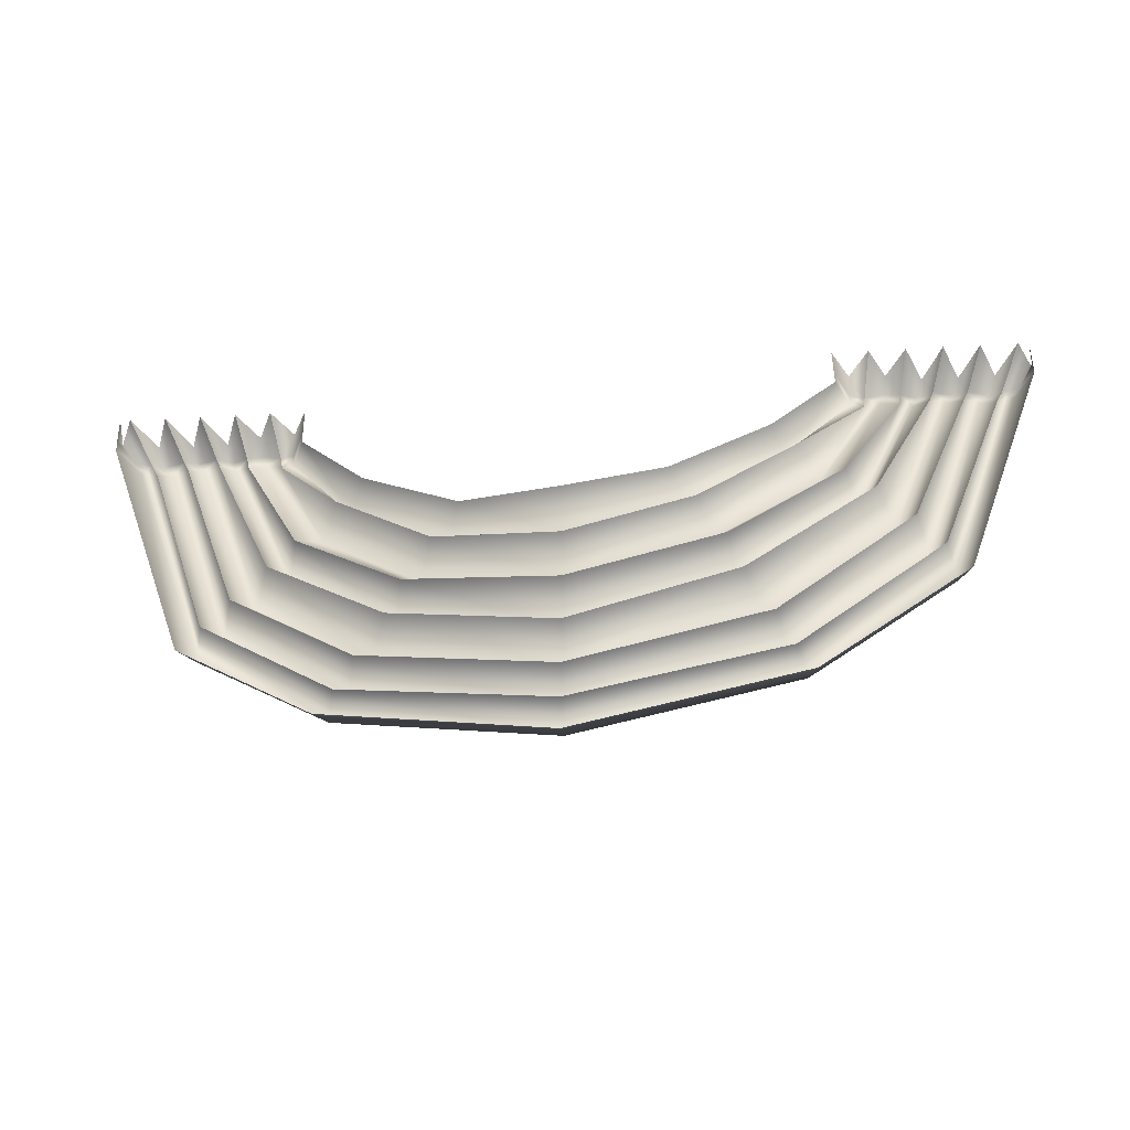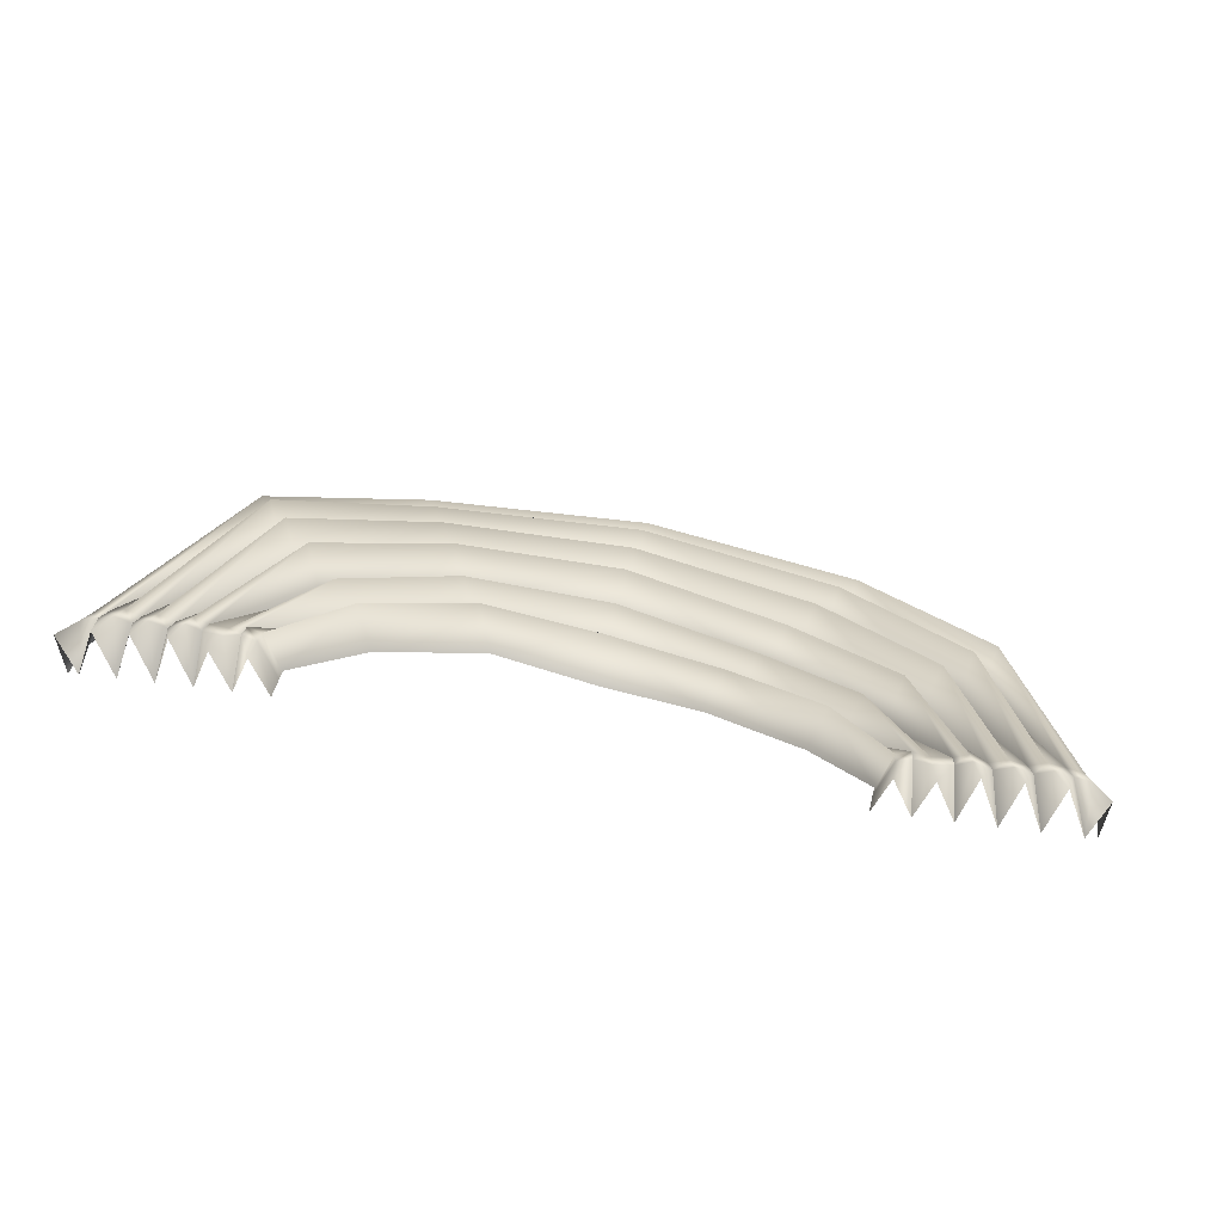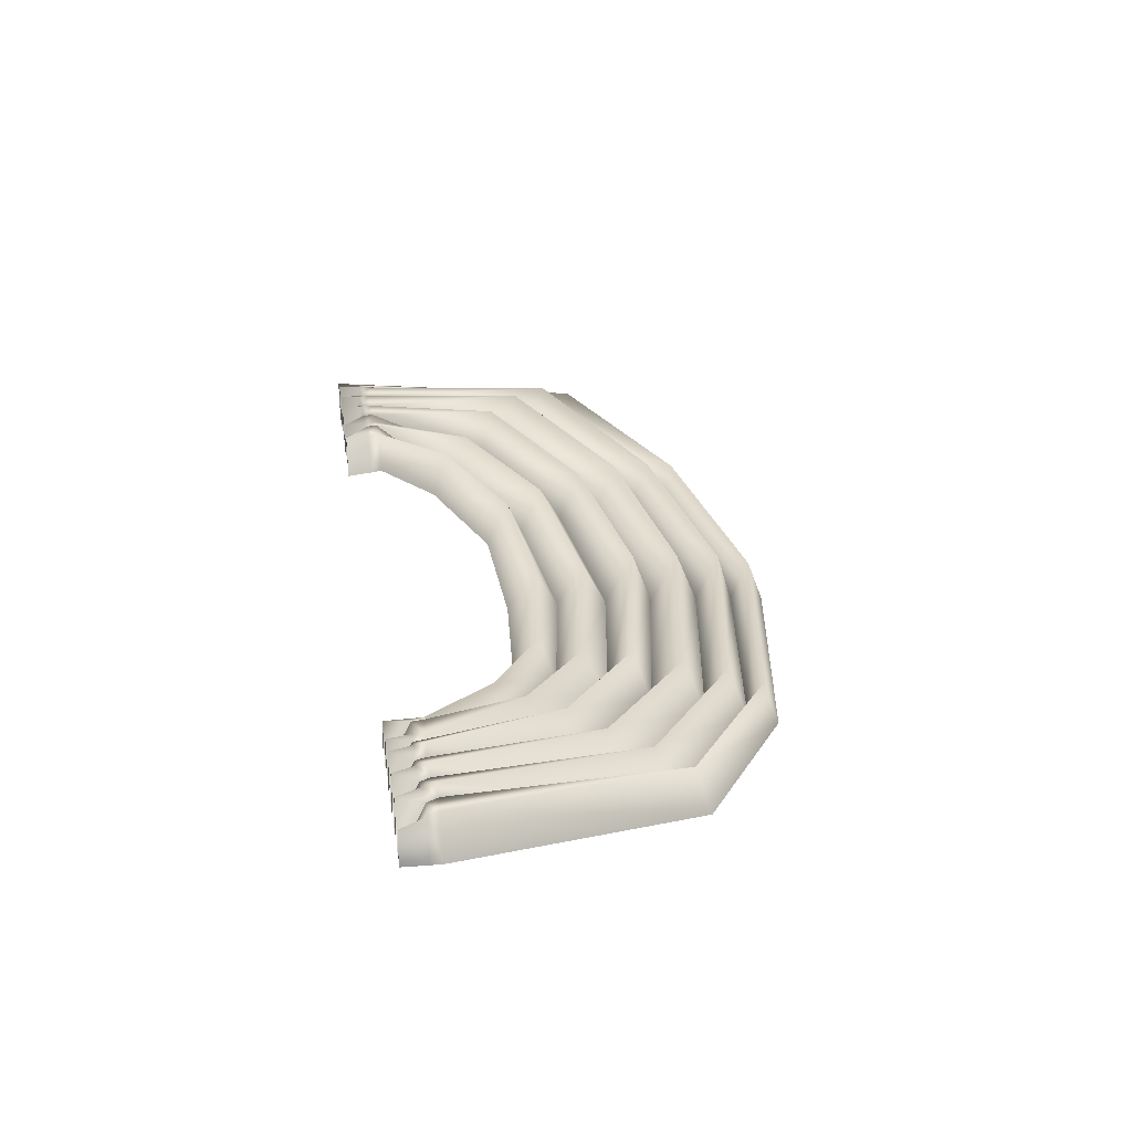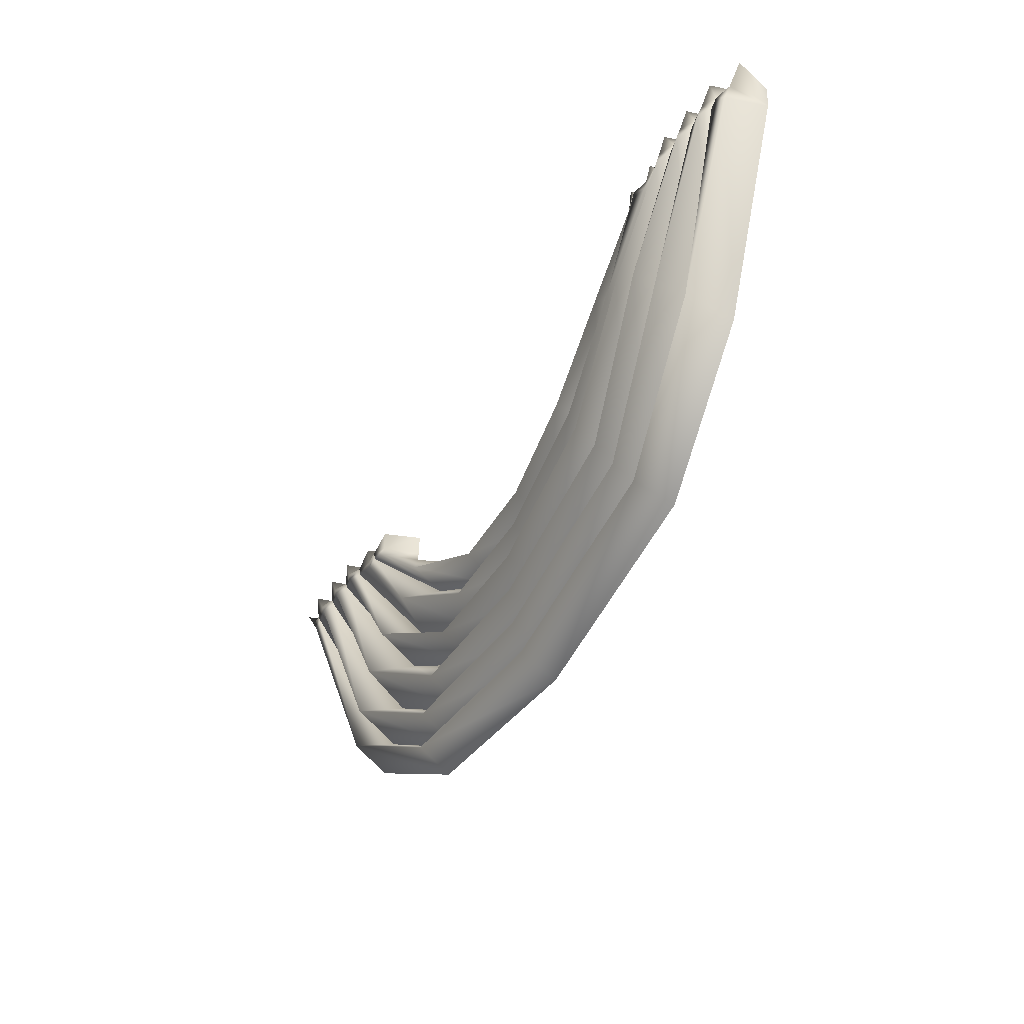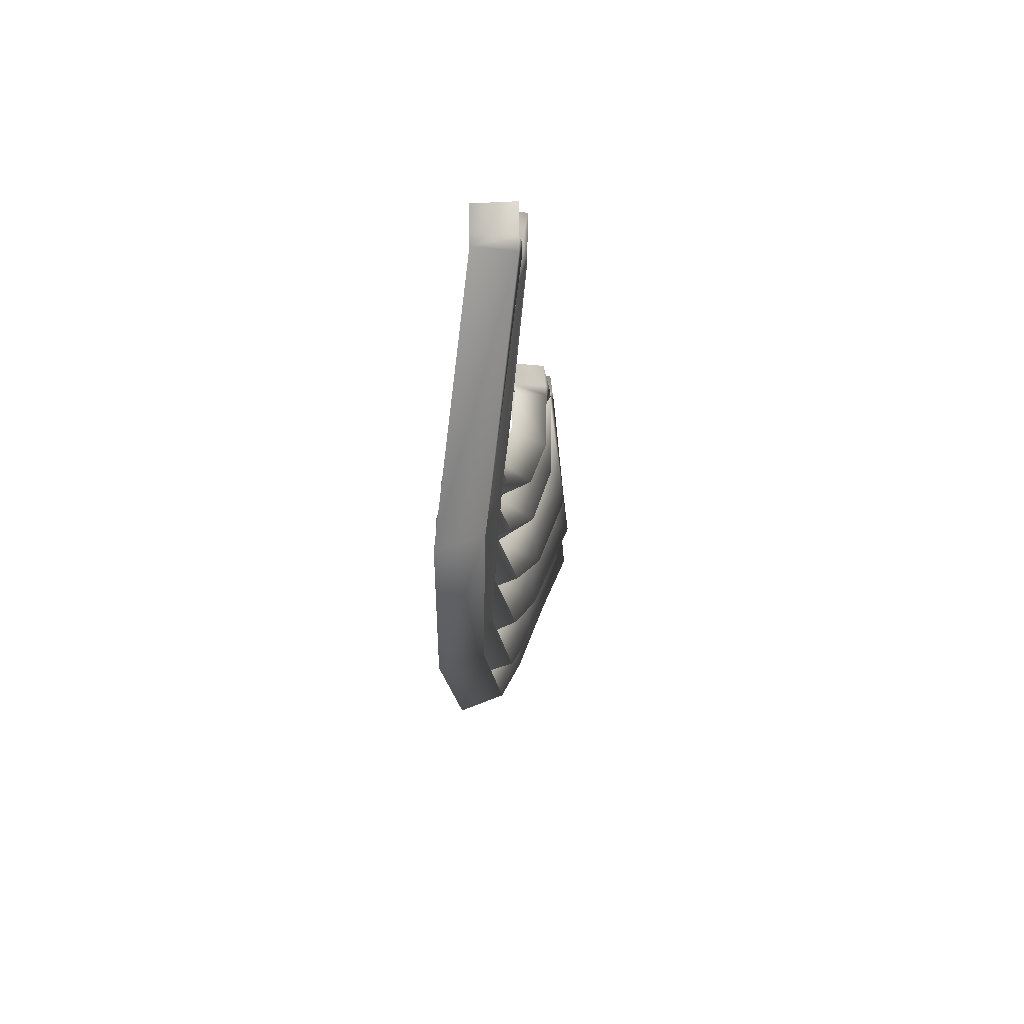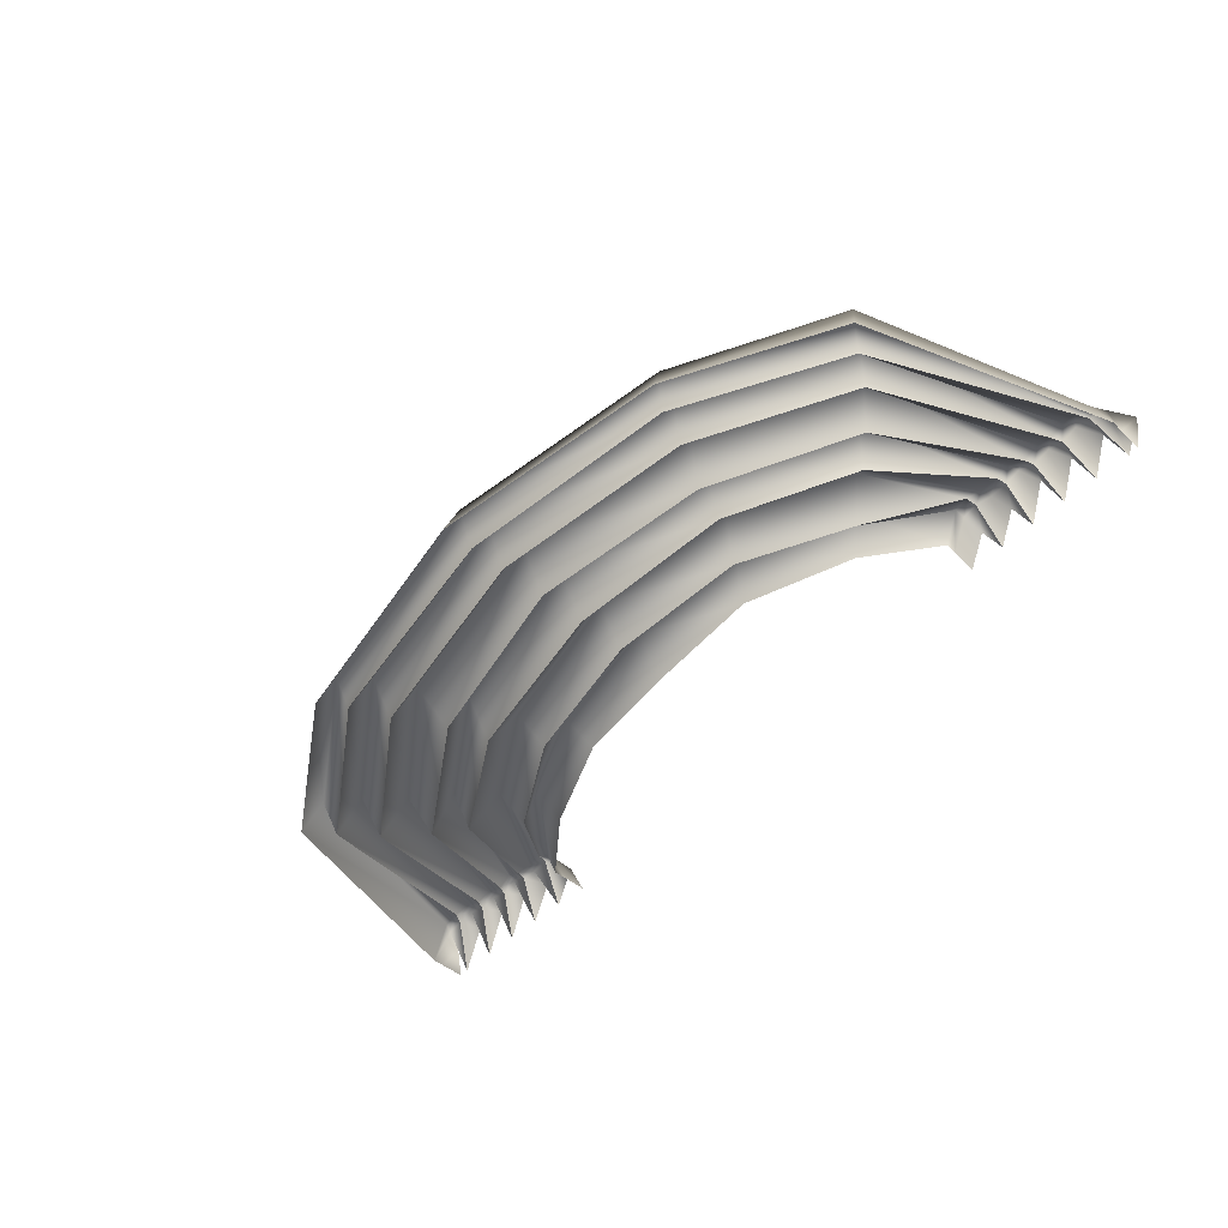
<metadata>
{"format":"obj","ext":"obj","renderer":"f3d","projection":"perspective","resolution":1024,"background":"white","views":[{"elev":-34.0,"azim":-175.3,"up":"+Y"},{"elev":31.9,"azim":-168.7,"up":"+Z"},{"elev":24.9,"azim":-98.8,"up":"+Z"},{"elev":-45.9,"azim":56.0,"up":"+Y"},{"elev":-5.9,"azim":-91.1,"up":"+Y"},{"elev":-49.3,"azim":46.5,"up":"+Z"}]}
</metadata>
<code>
v 130.1 -1e-06 4.181
v 132.5 -2e-06 9.225
v 134.8 -2e-06 4.23
v 137.2 -4e-06 9.568
v 139.6 -4e-06 4.26
v 141.9 -4e-06 10.7
v 144.3 -4e-06 4.265
v 146.7 -4e-06 10.7
v 149 -4e-06 4.243
v 151.4 -4e-06 10.56
v 153.8 -6e-06 4.199
v 156.1 -6e-06 9.482
v 155.1 -6e-06 4.181
v 121.7 -11.78 3.956
v 123.8 -13.89 9.259
v 125.1 -15.05 4.335
v 127.6 -17.28 10.25
v 130.4 -19.79 5.839
v 132.1 -21.46 12.4
v 133.9 -23.06 6.678
v 136.4 -25.53 13.17
v 138.2 -28.06 6.409
v 139.9 -30.38 12.73
v 141.3 -32.7 5.199
v 142.7 -34.54 10.68
v 143.9 -36.41 4.554
v 95.44 -19.11 -2.336
v 95.44 -22.75 2.925
v 95.44 -25.88 -2.132
v 95.44 -29.35 3.345
v 95.44 -32.4 -2.167
v 95.44 -36.12 4.326
v 95.44 -38.68 -2.404
v 95.44 -42.11 4.046
v 95.44 -44.87 -2.589
v 95.44 -47.75 3.563
v 95.44 -49.72 -2.895
v 95.44 -52.05 2.216
v 95.44 -54.09 -3.197
v 108.8 -18.03 1.443
v 110.7 -21.05 6.583
v 112.1 -23.19 1.594
v 114 -26.15 7.032
v 115.7 -29.29 1.701
v 116.5 -32.12 7.973
v 117.4 -34.45 1.224
v 119.7 -37.97 7.45
v 120.8 -40.7 0.6013
v 122 -43.13 6.665
v 122.9 -45.65 0.06896
v 124.1 -47.2 5.282
v 125.1 -49.01 -0.1037
v 130.3 -4.792 4.676
v 132.4 -4.716 9.727
v 134.1 -4.617 10.42
v 136.2 -4.478 10.07
v 138.6 -4.304 10.44
v 140.5 -4.316 11.19
v 142.5 -4.102 10.43
v 144.8 -4.047 11.17
v 146.9 -4.346 10.45
v 149 -4.488 11.09
v 151 -4.857 10.46
v 153.2 -4.722 10.02
v 155.2 -4.741 4.667
v 130.2 -3.292 4.486
v 132.4 -3.24 9.536
v 134.3 -3.172 10.23
v 136.5 -3.076 9.884
v 138.9 -2.957 10.26
v 140.9 -2.965 11.01
v 143.1 -2.818 10.26
v 145.4 -2.78 11
v 147.5 -2.986 10.26
v 149.7 -3.083 10.89
v 151.9 -3.337 10.24
v 154.1 -3.244 9.804
v 155.2 -3.257 4.482
v 67.03 -13.89 2.075
v 69.18 -11.78 -3.031
v 60.6 -4.792 -2.147
v 58.52 -4.716 2.878
v 65.8 -15.05 -3.337
v 56.81 -4.617 3.557
v 63.32 -17.28 2.001
v 54.63 -4.478 3.183
v 60.5 -19.79 -4
v 52.25 -4.304 3.557
v 58.82 -21.46 2.506
v 50.41 -4.316 4.3
v 56.94 -23.06 -4.559
v 48.33 -4.102 3.557
v 54.51 -25.53 1.857
v 46.04 -4.047 4.316
v 52.67 -28.06 -5.386
v 44.01 -4.346 3.557
v 50.93 -30.38 1.077
v 41.89 -4.488 4.208
v 49.58 -32.7 -5.907
v 39.83 -4.857 3.557
v 48.15 -34.54 -0.33
v 37.72 -4.722 3.171
v 46.94 -36.41 -6.062
v 35.63 -4.741 -2.147
v 82.11 -18.03 -3.689
v 80.21 -21.05 0.8057
v 78.76 -23.19 -4.593
v 76.88 -26.15 0.3595
v 75.17 -29.29 -5.253
v 74.37 -32.12 1.156
v 73.51 -34.45 -5.368
v 71.22 -37.97 0.9881
v 70.07 -40.7 -5.591
v 68.87 -43.13 0.7094
v 68 -45.65 -5.722
v 66.77 -47.2 -0.4367
v 65.79 -49.01 -5.78
v 60.65 -3.292 -2.147
v 58.48 -3.24 2.878
v 56.57 -3.172 3.557
v 54.33 -3.076 3.183
v 51.96 -2.957 3.557
v 49.95 -2.965 4.3
v 47.78 -2.818 3.557
v 45.47 -2.78 4.316
v 43.33 -2.986 3.557
v 41.14 -3.083 4.208
v 38.98 -3.337 3.557
v 36.79 -3.244 3.171
v 35.68 -3.257 -2.147
v 60.76 5e-06 -2.147
v 58.4 5e-06 2.878
v 56.03 5e-06 -2.147
v 53.67 8e-06 3.183
v 51.3 7e-06 -2.147
v 48.94 7e-06 4.3
v 46.57 7e-06 -2.147
v 44.21 8e-06 4.316
v 41.85 7e-06 -2.147
v 39.48 8e-06 4.208
v 37.12 9e-06 -2.147
v 34.75 9e-06 3.171
v 35.77 9e-06 -2.147
f 15 54 53 14
f 16 55 54 15
f 17 56 55 16
f 18 57 56 17
f 19 58 57 18
f 20 59 58 19
f 21 60 59 20
f 22 61 60 21
f 23 62 61 22
f 24 63 62 23
f 25 64 63 24
f 26 65 64 25
f 28 41 40 27
f 29 42 41 28
f 30 43 42 29
f 31 44 43 30
f 32 45 44 31
f 33 46 45 32
f 34 47 46 33
f 35 48 47 34
f 36 49 48 35
f 37 50 49 36
f 38 51 50 37
f 39 52 51 38
f 41 15 14 40
f 42 16 15 41
f 43 17 16 42
f 44 18 17 43
f 45 19 18 44
f 46 20 19 45
f 47 21 20 46
f 48 22 21 47
f 49 23 22 48
f 50 24 23 49
f 51 25 24 50
f 52 26 25 51
f 54 67 66 53
f 55 68 67 54
f 56 69 68 55
f 57 70 69 56
f 58 71 70 57
f 59 72 71 58
f 60 73 72 59
f 61 74 73 60
f 62 75 74 61
f 63 76 75 62
f 64 77 76 63
f 65 78 77 64
f 67 2 1 66
f 68 3 2 67
f 69 4 3 68
f 70 5 4 69
f 71 6 5 70
f 72 7 6 71
f 73 8 7 72
f 74 9 8 73
f 75 10 9 74
f 76 11 10 75
f 77 12 11 76
f 78 13 12 77
f 79 80 81 82
f 83 79 82 84
f 85 83 84 86
f 87 85 86 88
f 89 87 88 90
f 91 89 90 92
f 93 91 92 94
f 95 93 94 96
f 97 95 96 98
f 99 97 98 100
f 101 99 100 102
f 103 101 102 104
f 28 27 105 106
f 29 28 106 107
f 30 29 107 108
f 31 30 108 109
f 32 31 109 110
f 33 32 110 111
f 34 33 111 112
f 35 34 112 113
f 36 35 113 114
f 37 36 114 115
f 38 37 115 116
f 39 38 116 117
f 106 105 80 79
f 107 106 79 83
f 108 107 83 85
f 109 108 85 87
f 110 109 87 89
f 111 110 89 91
f 112 111 91 93
f 113 112 93 95
f 114 113 95 97
f 115 114 97 99
f 116 115 99 101
f 117 116 101 103
f 82 81 118 119
f 84 82 119 120
f 86 84 120 121
f 88 86 121 122
f 90 88 122 123
f 92 90 123 124
f 94 92 124 125
f 96 94 125 126
f 98 96 126 127
f 100 98 127 128
f 102 100 128 129
f 104 102 129 130
f 119 118 131 132
f 120 119 132 133
f 121 120 133 134
f 122 121 134 135
f 123 122 135 136
f 124 123 136 137
f 125 124 137 138
f 126 125 138 139
f 127 126 139 140
f 128 127 140 141
f 129 128 141 142
f 130 129 142 143

</code>
